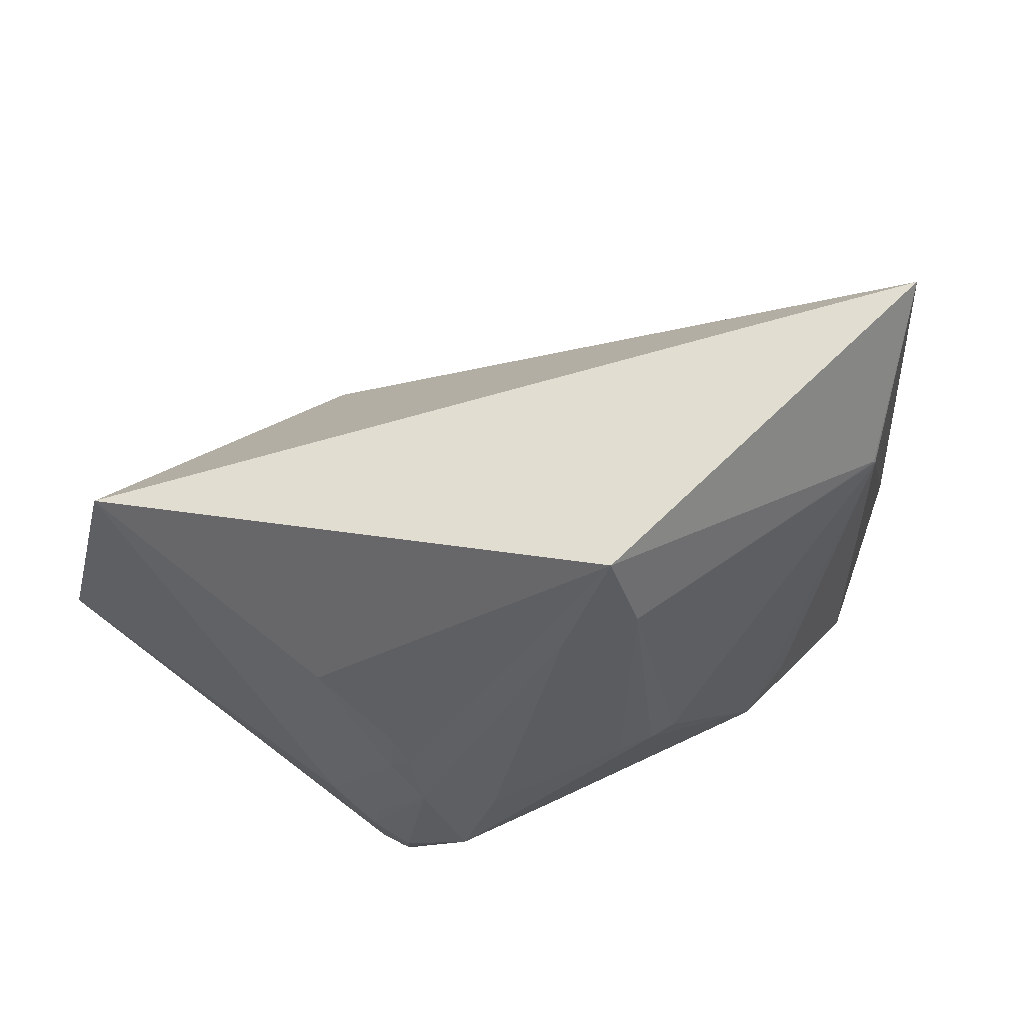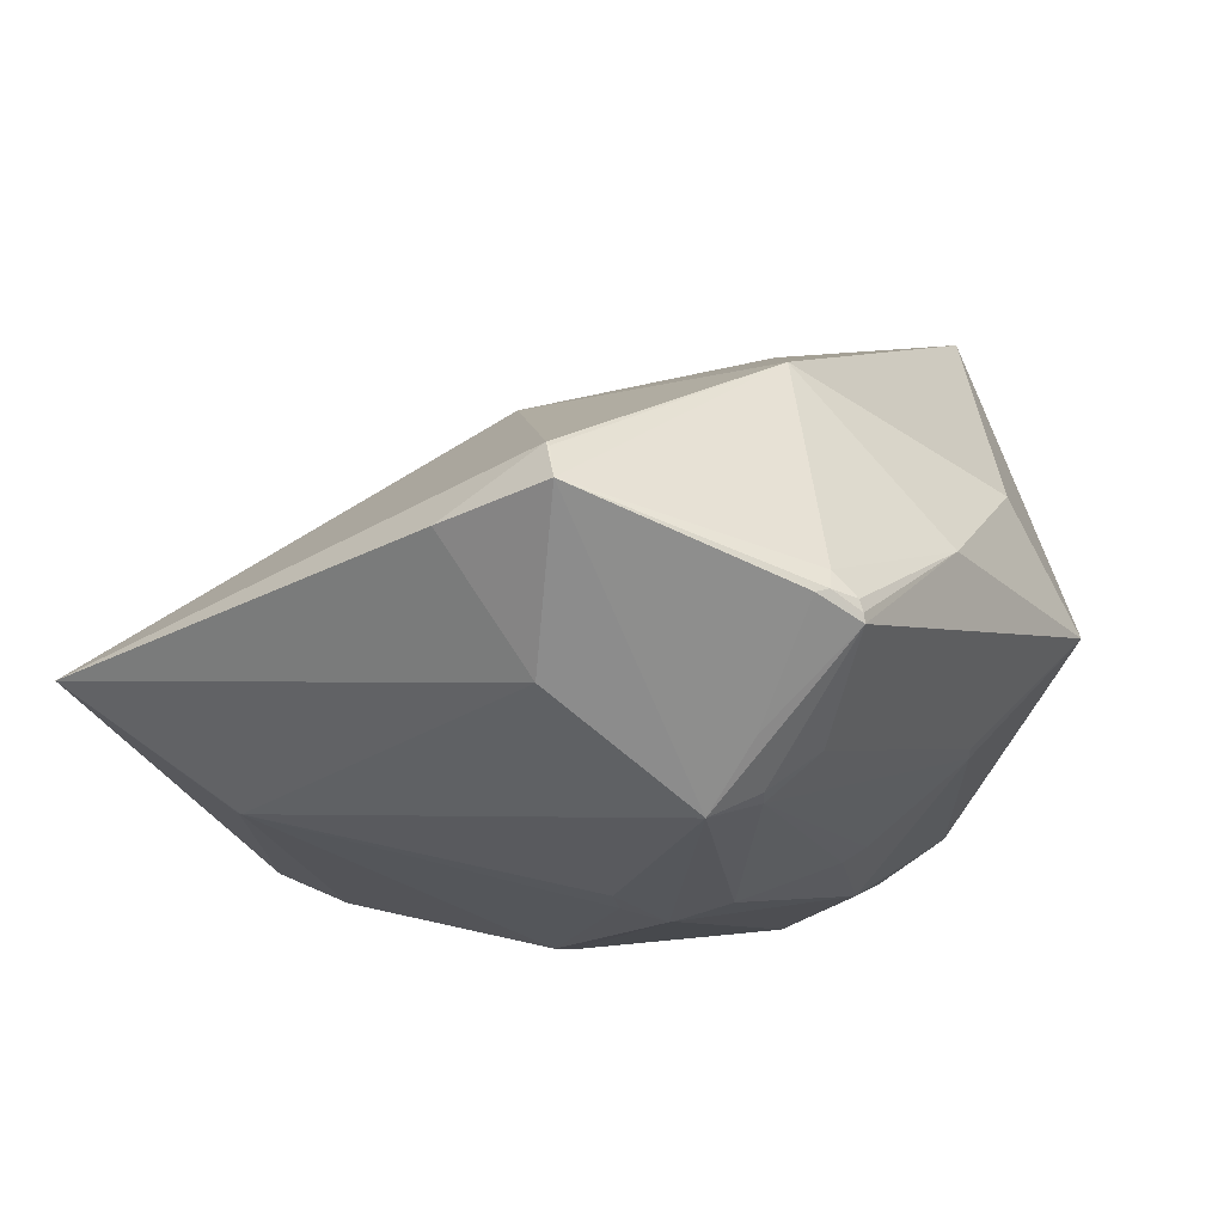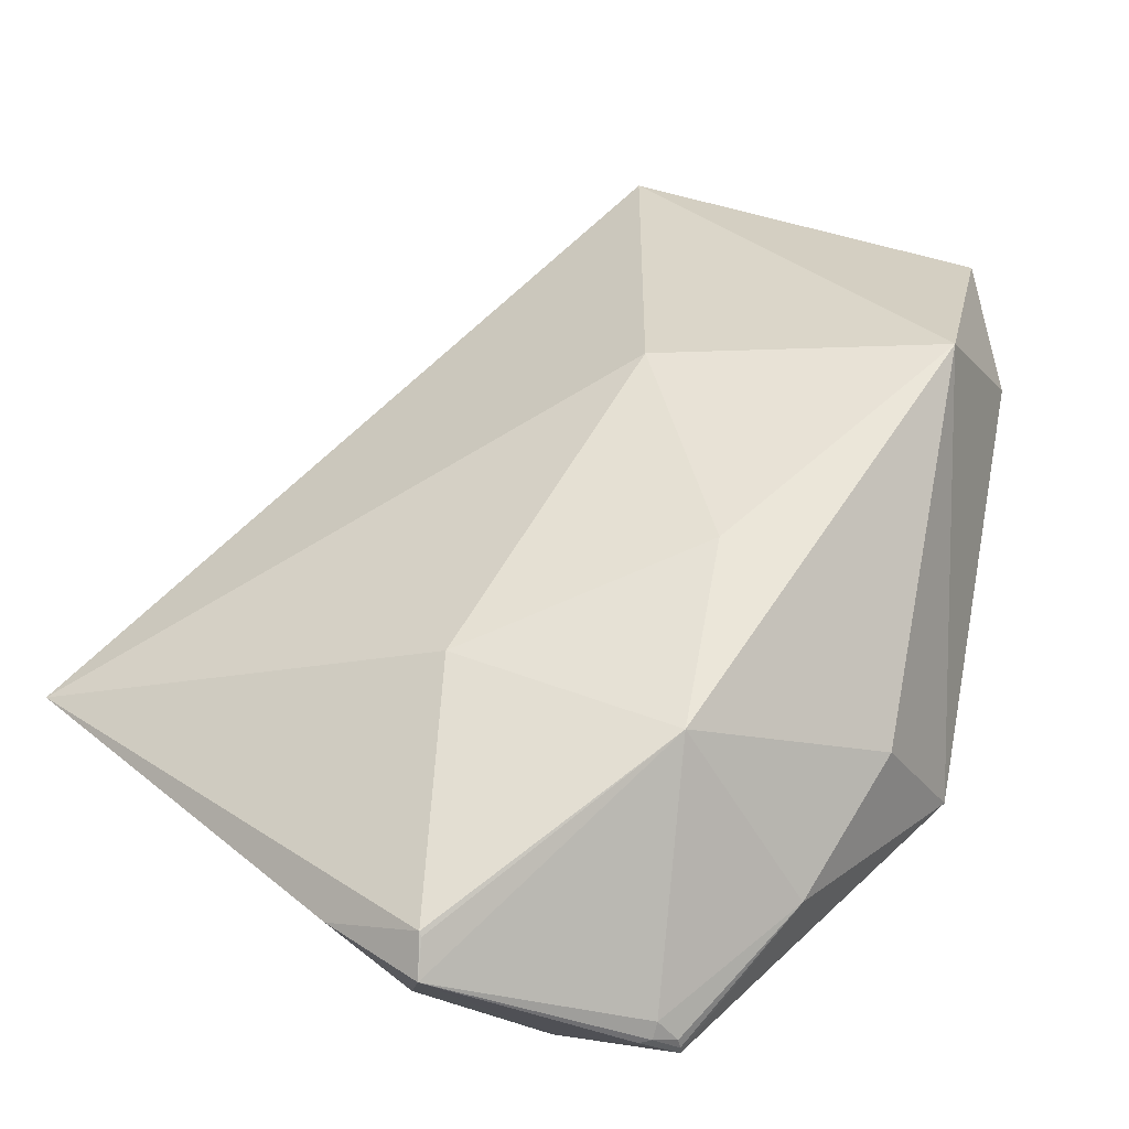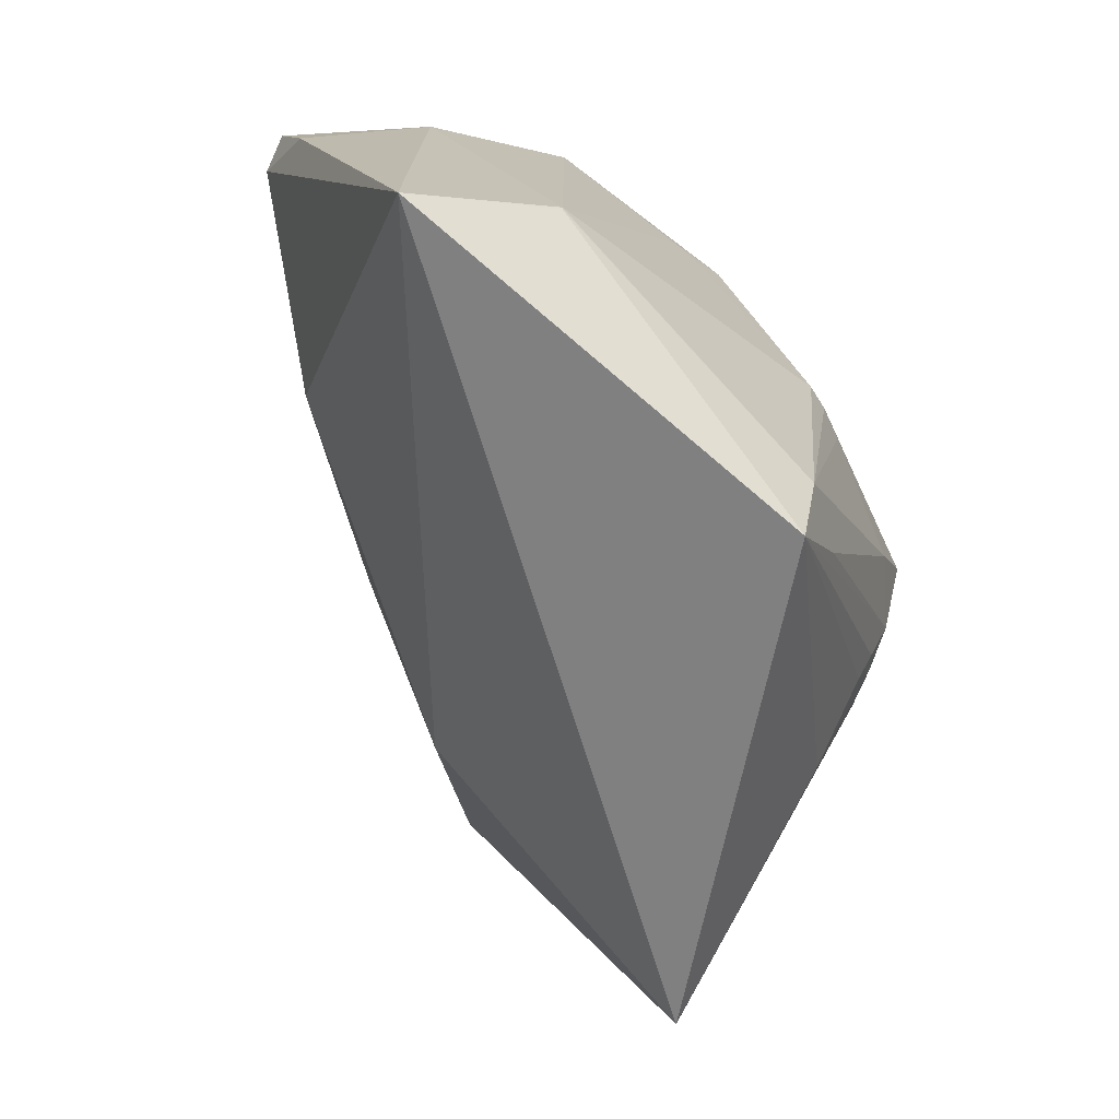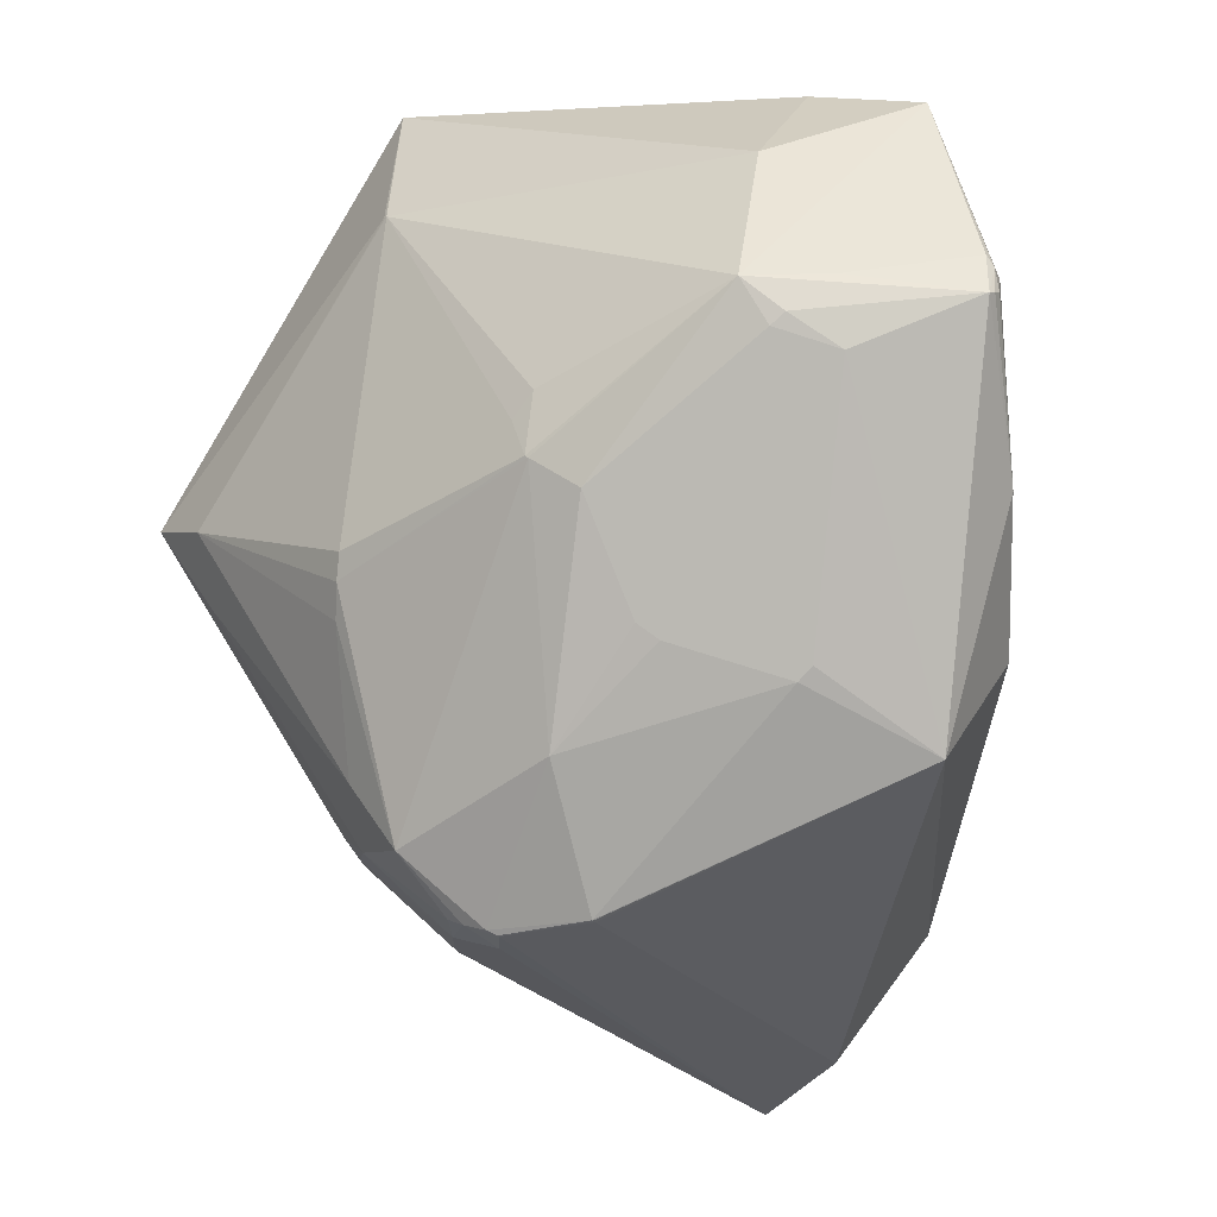
<metadata>
{"format":"obj","ext":"obj","renderer":"f3d","projection":"perspective","resolution":1024,"background":"white","views":[{"elev":-37.3,"azim":-105.5,"up":"+Y"},{"elev":24.1,"azim":9.3,"up":"+Y"},{"elev":76.4,"azim":19.7,"up":"+Y"},{"elev":-2.4,"azim":-76.1,"up":"+Z"},{"elev":40.0,"azim":56.9,"up":"+Z"}]}
</metadata>
<code>
o
v 47.97 22.82 221.7
v 43.85 27.49 206.1
v 42.35 28.11 204.4
v 42.35 28.11 204.4
v 43.85 27.49 206.1
v 42.96 27.86 205.1
v 47.97 22.82 221.7
v 42.35 28.11 204.4
v 5.252 -0.9872 211.1
v -149.2 -94.77 155.9
v 5.252 -0.9872 211.1
v 42.35 28.11 204.4
v -149.2 -94.77 155.9
v 0.9058 -170.6 -172
v -107 -242.3 26.55
v 47.97 22.82 221.7
v 109.4 22.98 99.92
v 43.85 27.49 206.1
v 42.35 28.11 204.4
v 42.96 27.86 205.1
v 109.4 22.98 99.92
v 43.85 27.49 206.1
v 109.4 22.98 99.92
v 42.96 27.86 205.1
v 47.97 22.82 221.7
v 131.2 -14.9 212.6
v 136 -14.61 209.7
v 47.97 22.82 221.7
v 135.5 -10.95 202.9
v 109.4 22.98 99.92
v 47.97 22.82 221.7
v 136 -14.61 209.7
v 135.5 -10.95 202.9
v 131.2 -14.9 212.6
v 135.3 -17.7 212
v 136 -14.61 209.7
v 136 -14.61 209.7
v 145.1 -19.25 206.1
v 135.5 -10.95 202.9
v 136 -14.61 209.7
v 146.9 -23 208.3
v 145.1 -19.25 206.1
v 135.3 -17.7 212
v 147.7 -26.24 209.9
v 136 -14.61 209.7
v 136 -14.61 209.7
v 147.7 -26.24 209.9
v 146.9 -23 208.3
v 0.9058 -170.6 -172
v 160 -35.52 -99.2
v 158.4 -114.2 -163.7
v -149.2 -94.77 155.9
v 42.35 28.11 204.4
v 11.84 -1.833 97.47
v 42.35 28.11 204.4
v 109.4 22.98 99.92
v 11.84 -1.833 97.47
v 47.97 22.82 221.7
v 5.252 -0.9872 211.1
v 41.15 -50.33 221
v -149.2 -94.77 155.9
v 41.15 -50.33 221
v 5.252 -0.9872 211.1
v -149.2 -94.77 155.9
v -107 -242.3 26.55
v -82.05 -142.1 158.7
v -72.09 -240.6 48.89
v -82.05 -142.1 158.7
v -107 -242.3 26.55
v -149.2 -94.77 155.9
v -82.05 -142.1 158.7
v -81.18 -141.8 159.5
v -72.09 -240.6 48.89
v -81.18 -141.8 159.5
v -82.05 -142.1 158.7
v -149.2 -94.77 155.9
v -80.67 -141.6 159.9
v 41.15 -50.33 221
v -149.2 -94.77 155.9
v -81.18 -141.8 159.5
v -80.67 -141.6 159.9
v -72.09 -240.6 48.89
v -80.67 -141.6 159.9
v -81.18 -141.8 159.5
v 160 -35.52 -99.2
v 96.48 -4.095 18.44
v 109.4 22.98 99.92
v 109.4 22.98 99.92
v 96.48 -4.095 18.44
v 11.84 -1.833 97.47
v -72.09 -240.6 48.89
v -107 -242.3 26.55
v -53.23 -245.4 22.5
v 135.5 -10.95 202.9
v 173.5 -28.55 139.3
v 109.4 22.98 99.92
v 145.1 -19.25 206.1
v 173.5 -28.55 139.3
v 135.5 -10.95 202.9
v 146.9 -23 208.3
v 173.5 -28.55 139.3
v 145.1 -19.25 206.1
v 147.7 -26.24 209.9
v 173.5 -28.55 139.3
v 146.9 -23 208.3
v 160 -35.52 -99.2
v 187.6 -102.9 -110
v 158.4 -114.2 -163.7
v 47.97 22.82 221.7
v 113.9 -66.97 213.9
v 131.2 -14.9 212.6
v 131.2 -14.9 212.6
v 113.9 -66.97 213.9
v 135.3 -17.7 212
v 135.3 -17.7 212
v 113.9 -66.97 213.9
v 147.7 -26.24 209.9
v 160 -35.52 -99.2
v 109.4 22.98 99.92
v 187.9 -34.46 70.84
v 173.5 -28.55 139.3
v 187.9 -34.46 70.84
v 109.4 22.98 99.92
v -149.2 -94.77 155.9
v 40.41 -53.3 -58.3
v 0.9058 -170.6 -172
v -149.2 -94.77 155.9
v 11.84 -1.833 97.47
v 40.41 -53.3 -58.3
v 0.9058 -170.6 -172
v 40.41 -53.3 -58.3
v 160 -35.52 -99.2
v 160 -35.52 -99.2
v 40.41 -53.3 -58.3
v 96.48 -4.095 18.44
v 96.48 -4.095 18.44
v 40.41 -53.3 -58.3
v 11.84 -1.833 97.47
v 0.9058 -170.6 -172
v 26.88 -226.6 -65.09
v -107 -242.3 26.55
v 47.97 22.82 221.7
v 41.15 -50.33 221
v 97.36 -98.72 215.3
v 47.97 22.82 221.7
v 97.36 -98.72 215.3
v 113.9 -66.97 213.9
v 113.9 -66.97 213.9
v 97.36 -98.72 215.3
v 147.7 -26.24 209.9
v -80.67 -141.6 159.9
v 97.36 -98.72 215.3
v 41.15 -50.33 221
v 147.7 -26.24 209.9
v 116 -91.23 208.1
v 134.8 -78.91 197.9
v 97.36 -98.72 215.3
v 116 -91.23 208.1
v 147.7 -26.24 209.9
v 97.36 -98.72 215.3
v 115.4 -97.58 203.9
v 116 -91.23 208.1
v 116 -91.23 208.1
v 115.4 -97.58 203.9
v 134.8 -78.91 197.9
v 26.88 -226.6 -65.09
v 43.42 -242.4 -27.35
v -107 -242.3 26.55
v 43.42 -242.4 -27.35
v 52.35 -246.7 -17.4
v -107 -242.3 26.55
v 26.88 -226.6 -65.09
v 60.95 -244.7 -23.84
v 43.42 -242.4 -27.35
v 43.42 -242.4 -27.35
v 60.95 -244.7 -23.84
v 52.35 -246.7 -17.4
v 173.5 -28.55 139.3
v 218.1 -88.28 72.72
v 187.9 -34.46 70.84
v 147.7 -26.24 209.9
v 134.8 -78.91 197.9
v 218.1 -88.28 72.72
v 147.7 -26.24 209.9
v 218.1 -88.28 72.72
v 173.5 -28.55 139.3
v 160 -35.52 -99.2
v 218.1 -88.28 72.69
v 187.6 -102.9 -110
v 160 -35.52 -99.2
v 187.9 -34.46 70.84
v 218.1 -88.28 72.69
v 218.1 -88.28 72.72
v 218.1 -88.28 72.69
v 187.9 -34.46 70.84
v -107 -242.3 26.55
v 74.85 -250.3 -5.238
v -53.23 -245.4 22.5
v 52.35 -246.7 -17.4
v 74.85 -250.3 -5.238
v -107 -242.3 26.55
v 60.95 -244.7 -23.84
v 74.85 -250.3 -5.238
v 52.35 -246.7 -17.4
v 0.9058 -170.6 -172
v 158.4 -114.2 -163.7
v 108.6 -230.9 -39.67
v 0.9058 -170.6 -172
v 108.6 -230.9 -39.67
v 26.88 -226.6 -65.09
v 26.88 -226.6 -65.09
v 108.6 -230.9 -39.67
v 60.95 -244.7 -23.84
v 60.95 -244.7 -23.84
v 108.3 -240.1 -18.71
v 74.85 -250.3 -5.238
v 108.6 -230.9 -39.67
v 108.3 -240.1 -18.71
v 60.95 -244.7 -23.84
v 158.4 -114.2 -163.7
v 121.7 -238.7 -17.16
v 108.6 -230.9 -39.67
v 108.3 -240.1 -18.71
v 121.7 -238.7 -17.16
v 74.85 -250.3 -5.238
v 108.6 -230.9 -39.67
v 121.7 -238.7 -17.16
v 108.3 -240.1 -18.71
v 121.7 -238.7 -17.16
v 127.7 -243.7 0.4004
v 74.85 -250.3 -5.238
v 74.85 -250.3 -5.238
v 127.7 -243.7 0.4004
v 105.1 -251.9 21.92
v -72.09 -240.6 48.89
v -53.23 -245.4 22.5
v 68.71 -250.7 26.1
v 74.85 -250.3 -5.238
v 68.71 -250.7 26.1
v -53.23 -245.4 22.5
v 74.85 -250.3 -5.238
v 105.1 -251.9 21.92
v 68.71 -250.7 26.1
v 121.7 -238.7 -17.16
v 134.6 -241.3 2.27
v 127.7 -243.7 0.4004
v 127.7 -243.7 0.4004
v 134.6 -241.3 2.27
v 105.1 -251.9 21.92
v 134.6 -241.3 2.27
v 143.5 -236.6 4.581
v 105.1 -251.9 21.92
v 135.2 -240.9 2.359
v 143.5 -236.6 4.581
v 134.6 -241.3 2.27
v 121.7 -238.7 -17.16
v 143.9 -231.4 -7.987
v 134.6 -241.3 2.27
v 135.2 -240.9 2.359
v 134.6 -241.3 2.27
v 143.9 -231.4 -7.987
v 158.4 -114.2 -163.7
v 143.9 -231.4 -7.987
v 121.7 -238.7 -17.16
v 187.6 -102.9 -110
v 147.3 -233.5 2.739
v 158.4 -114.2 -163.7
v 158.4 -114.2 -163.7
v 147.3 -233.5 2.739
v 143.9 -231.4 -7.987
v 135.2 -240.9 2.359
v 147.3 -233.5 2.739
v 143.5 -236.6 4.581
v 135.2 -240.9 2.359
v 143.9 -231.4 -7.987
v 147.3 -233.5 2.739
v 147.3 -233.5 2.739
v 147.2 -233.7 3.418
v 143.5 -236.6 4.581
v -72.09 -240.6 48.89
v 23.42 -225.1 96.95
v -80.67 -141.6 159.9
v -72.09 -240.6 48.89
v 68.71 -250.7 26.1
v 35.44 -234.8 75.56
v 105.1 -251.9 21.92
v 35.44 -234.8 75.56
v 68.71 -250.7 26.1
v -72.09 -240.6 48.89
v 23.52 -225.2 96.91
v 23.42 -225.1 96.95
v -72.09 -240.6 48.89
v 35.44 -234.8 75.56
v 29.09 -230 88.27
v -72.09 -240.6 48.89
v 29.09 -230 88.27
v 23.52 -225.2 96.91
v 105.1 -251.9 21.92
v 29.09 -230 88.27
v 35.44 -234.8 75.56
v 218.1 -88.28 72.72
v 169.8 -206.9 15.65
v 218.1 -88.28 72.69
v 147.3 -233.5 2.739
v 169.8 -206.9 15.65
v 147.2 -233.7 3.418
v 218.1 -88.28 72.72
v 169.6 -207.1 15.91
v 169.8 -206.9 15.65
v 147.2 -233.7 3.418
v 169.6 -207.1 15.91
v 143.5 -236.6 4.581
v 169.8 -206.9 15.65
v 169.6 -207.1 15.91
v 147.2 -233.7 3.418
v 218.1 -88.28 72.69
v 170.1 -205.9 14.41
v 187.6 -102.9 -110
v 169.8 -206.9 15.65
v 170.1 -205.9 14.41
v 218.1 -88.28 72.69
v 187.6 -102.9 -110
v 170.1 -205.9 14.41
v 147.3 -233.5 2.739
v 147.3 -233.5 2.739
v 170.1 -205.9 14.41
v 169.8 -206.9 15.65
v -80.67 -141.6 159.9
v 57.88 -159.5 166.3
v 97.36 -98.72 215.3
v 134.8 -78.91 197.9
v 180.6 -121 105.5
v 218.1 -88.28 72.72
v 115.4 -97.58 203.9
v 180.6 -121 105.5
v 134.8 -78.91 197.9
v 23.42 -225.1 96.95
v 58.95 -169.6 157.3
v -80.67 -141.6 159.9
v -80.67 -141.6 159.9
v 58.95 -169.6 157.3
v 57.88 -159.5 166.3
v 218.1 -88.28 72.72
v 180.2 -127.2 100.3
v 169.6 -207.1 15.91
v 180.6 -121 105.5
v 180.2 -127.2 100.3
v 218.1 -88.28 72.72
v 115.4 -97.58 203.9
v 180.2 -127.2 100.3
v 180.6 -121 105.5
v 23.52 -225.2 96.91
v 76.72 -175.2 154.8
v 23.42 -225.1 96.95
v 23.42 -225.1 96.95
v 76.72 -175.2 154.8
v 58.95 -169.6 157.3
v 57.88 -159.5 166.3
v 76.72 -175.2 154.8
v 97.36 -98.72 215.3
v 58.95 -169.6 157.3
v 76.72 -175.2 154.8
v 57.88 -159.5 166.3
v 29.09 -230 88.27
v 76.72 -175.2 154.8
v 23.52 -225.2 96.91
v 105.1 -251.9 21.92
v 78.39 -174.8 154.8
v 29.09 -230 88.27
v 29.09 -230 88.27
v 78.39 -174.8 154.8
v 76.72 -175.2 154.8
v 76.72 -175.2 154.8
v 78.39 -174.8 154.8
v 97.36 -98.72 215.3
v 97.36 -98.72 215.3
v 100.3 -166.4 151.8
v 115.4 -97.58 203.9
v 78.39 -174.8 154.8
v 100.3 -166.4 151.8
v 97.36 -98.72 215.3
v 169.6 -207.1 15.91
v 138.6 -205 71.88
v 143.5 -236.6 4.581
v 180.2 -127.2 100.3
v 138.6 -205 71.88
v 169.6 -207.1 15.91
v 143.5 -236.6 4.581
v 138.6 -205 71.88
v 105.1 -251.9 21.92
v 105.1 -251.9 21.92
v 138.6 -205 71.88
v 78.39 -174.8 154.8
v 78.39 -174.8 154.8
v 138.6 -205 71.88
v 100.3 -166.4 151.8
v 115.4 -97.58 203.9
v 144.6 -161.9 110.5
v 180.2 -127.2 100.3
v 180.2 -127.2 100.3
v 144.6 -161.9 110.5
v 138.6 -205 71.88
v 100.3 -166.4 151.8
v 136.1 -166.9 115.1
v 115.4 -97.58 203.9
v 115.4 -97.58 203.9
v 136.1 -166.9 115.1
v 144.6 -161.9 110.5
v 138.6 -205 71.88
v 136.1 -166.9 115.1
v 100.3 -166.4 151.8
v 144.6 -161.9 110.5
v 136.1 -166.9 115.1
v 138.6 -205 71.88
f 1 2 3
f 4 5 6
f 7 8 9
f 10 11 12
f 13 14 15
f 16 17 18
f 19 20 21
f 22 23 24
f 25 26 27
f 28 29 30
f 31 32 33
f 34 35 36
f 37 38 39
f 40 41 42
f 43 44 45
f 46 47 48
f 49 50 51
f 52 53 54
f 55 56 57
f 58 59 60
f 61 62 63
f 64 65 66
f 67 68 69
f 70 71 72
f 73 74 75
f 76 77 78
f 79 80 81
f 82 83 84
f 85 86 87
f 88 89 90
f 91 92 93
f 94 95 96
f 97 98 99
f 100 101 102
f 103 104 105
f 106 107 108
f 109 110 111
f 112 113 114
f 115 116 117
f 118 119 120
f 121 122 123
f 124 125 126
f 127 128 129
f 130 131 132
f 133 134 135
f 136 137 138
f 139 140 141
f 142 143 144
f 145 146 147
f 148 149 150
f 151 152 153
f 154 155 156
f 157 158 159
f 160 161 162
f 163 164 165
f 166 167 168
f 169 170 171
f 172 173 174
f 175 176 177
f 178 179 180
f 181 182 183
f 184 185 186
f 187 188 189
f 190 191 192
f 193 194 195
f 196 197 198
f 199 200 201
f 202 203 204
f 205 206 207
f 208 209 210
f 211 212 213
f 214 215 216
f 217 218 219
f 220 221 222
f 223 224 225
f 226 227 228
f 229 230 231
f 232 233 234
f 235 236 237
f 238 239 240
f 241 242 243
f 244 245 246
f 247 248 249
f 250 251 252
f 253 254 255
f 256 257 258
f 259 260 261
f 262 263 264
f 265 266 267
f 268 269 270
f 271 272 273
f 274 275 276
f 277 278 279
f 280 281 282
f 283 284 285
f 286 287 288
f 289 290 291
f 292 293 294
f 295 296 297
f 298 299 300
f 301 302 303
f 304 305 306
f 307 308 309
f 310 311 312
f 313 314 315
f 316 317 318
f 319 320 321
f 322 323 324
f 325 326 327
f 328 329 330
f 331 332 333
f 334 335 336
f 337 338 339
f 340 341 342
f 343 344 345
f 346 347 348
f 349 350 351
f 352 353 354
f 355 356 357
f 358 359 360
f 361 362 363
f 364 365 366
f 367 368 369
f 370 371 372
f 373 374 375
f 376 377 378
f 379 380 381
f 382 383 384
f 385 386 387
f 388 389 390
f 391 392 393
f 394 395 396
f 397 398 399
f 400 401 402
f 403 404 405
f 406 407 408
f 409 410 411
f 412 413 414

</code>
